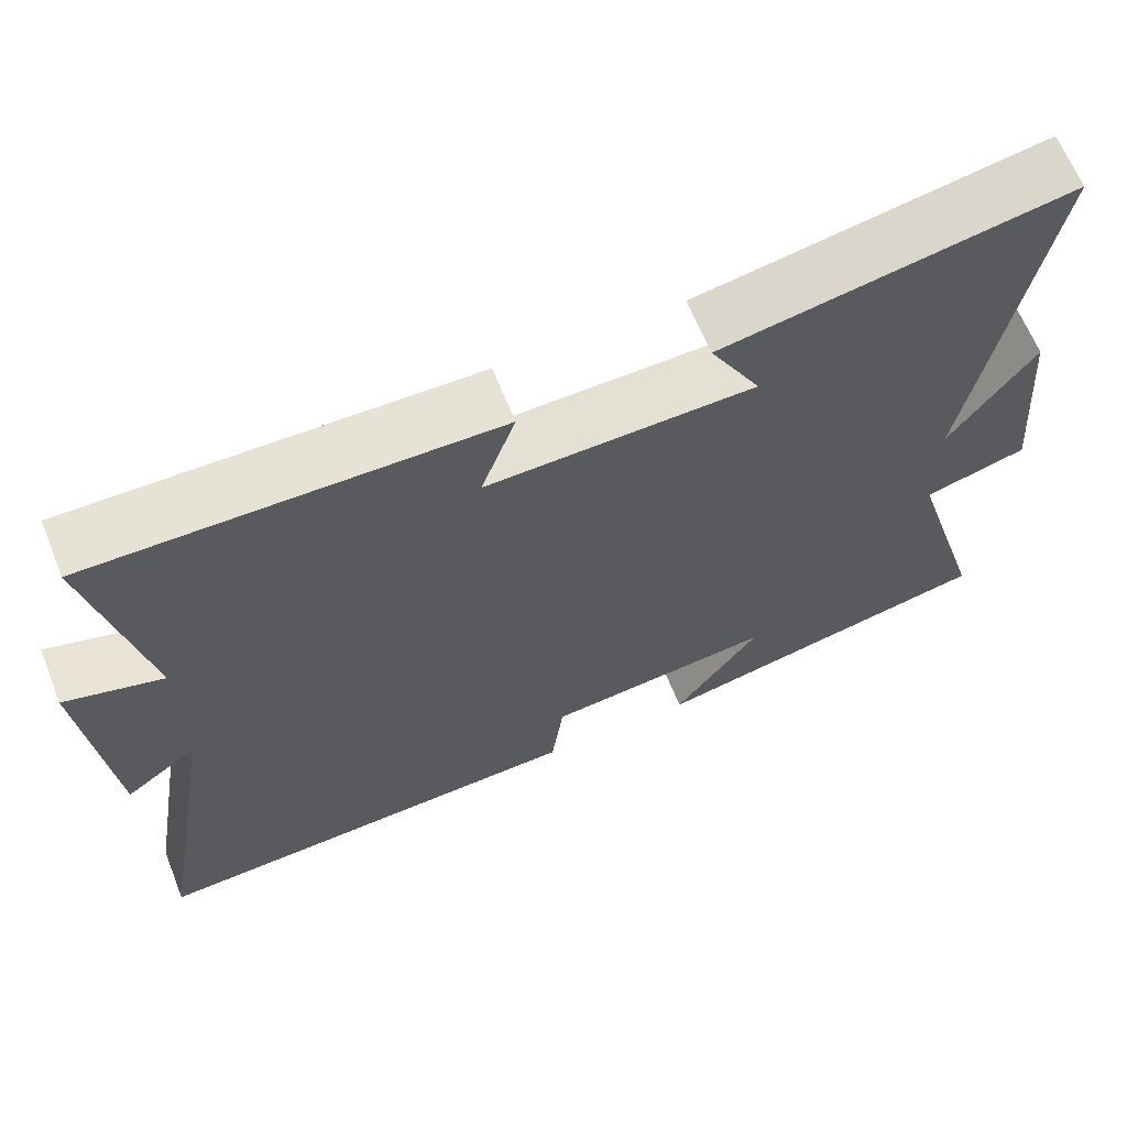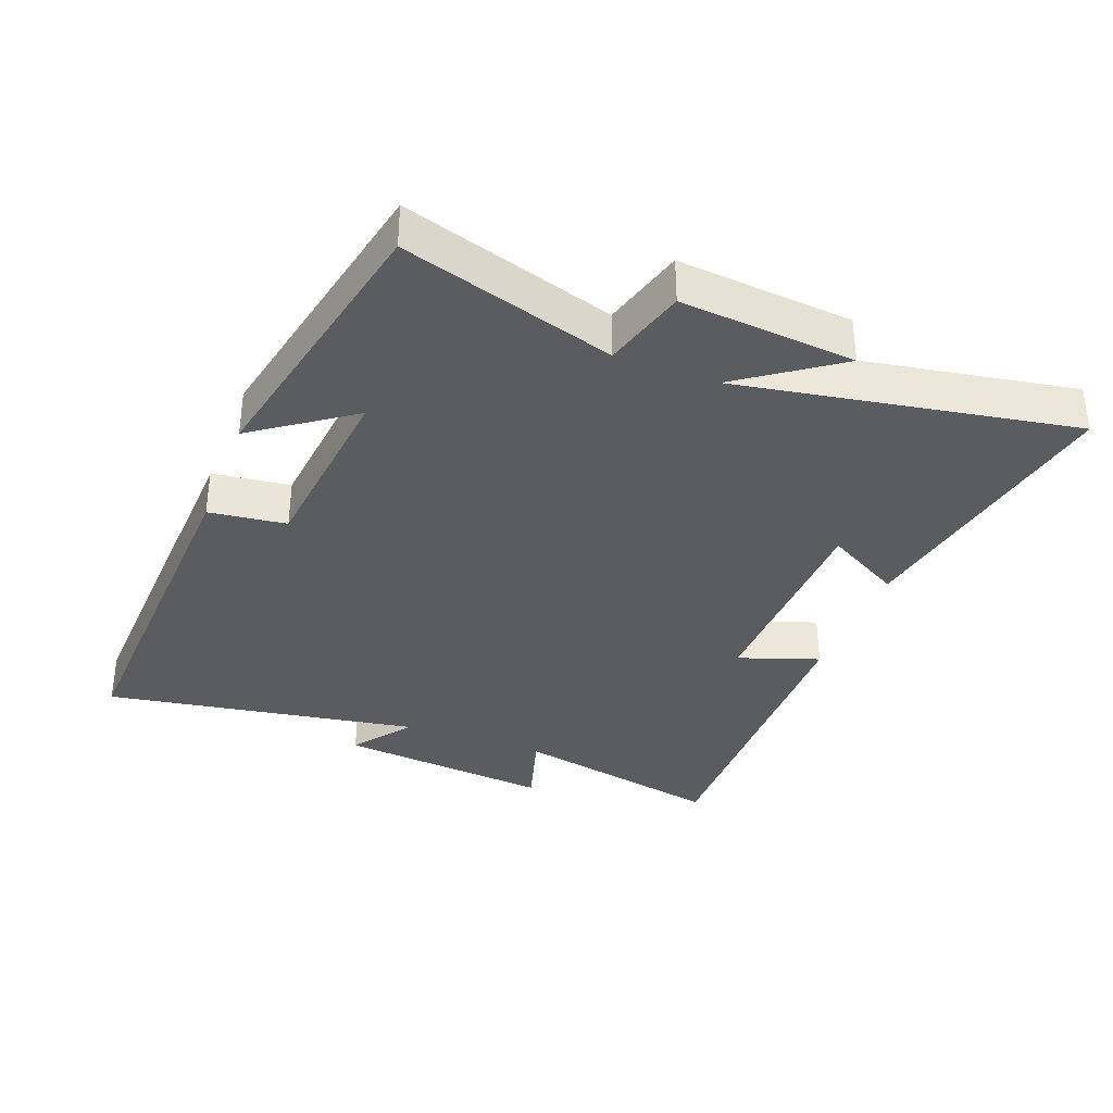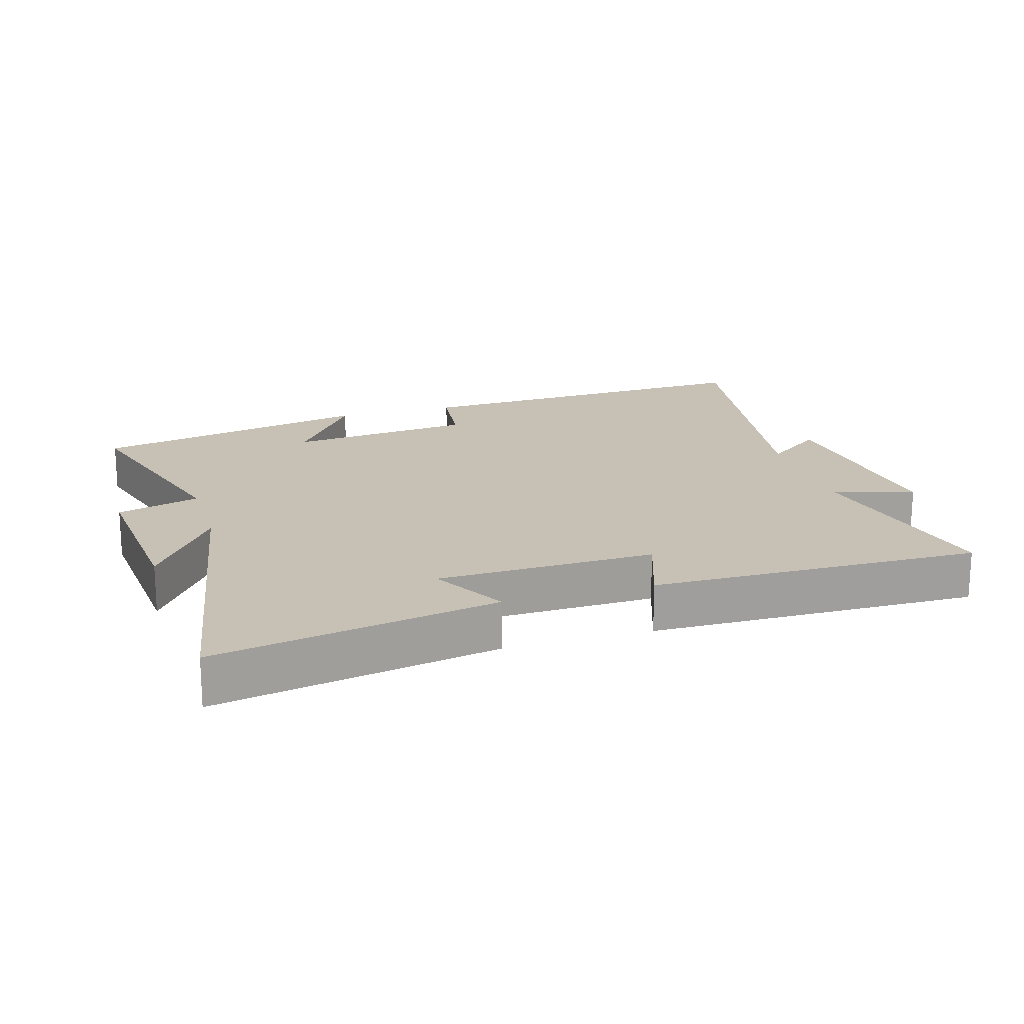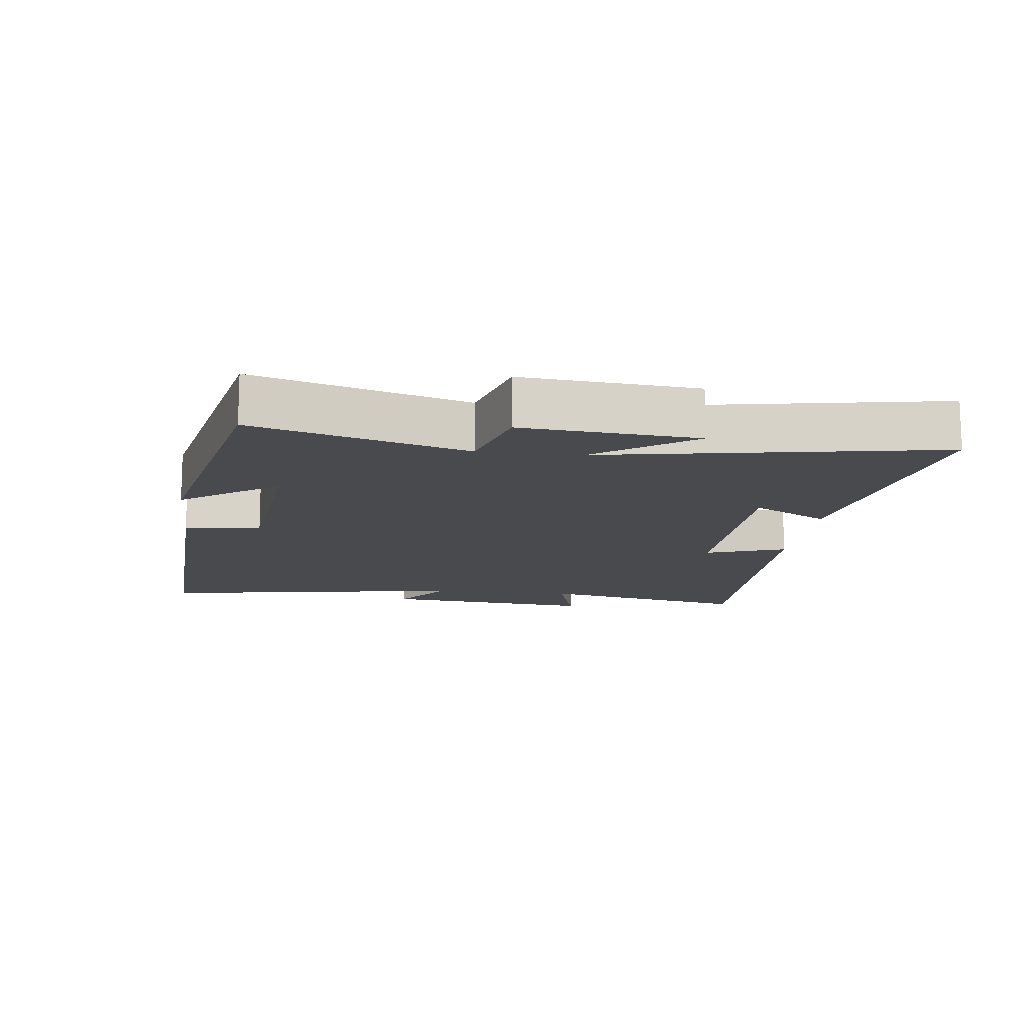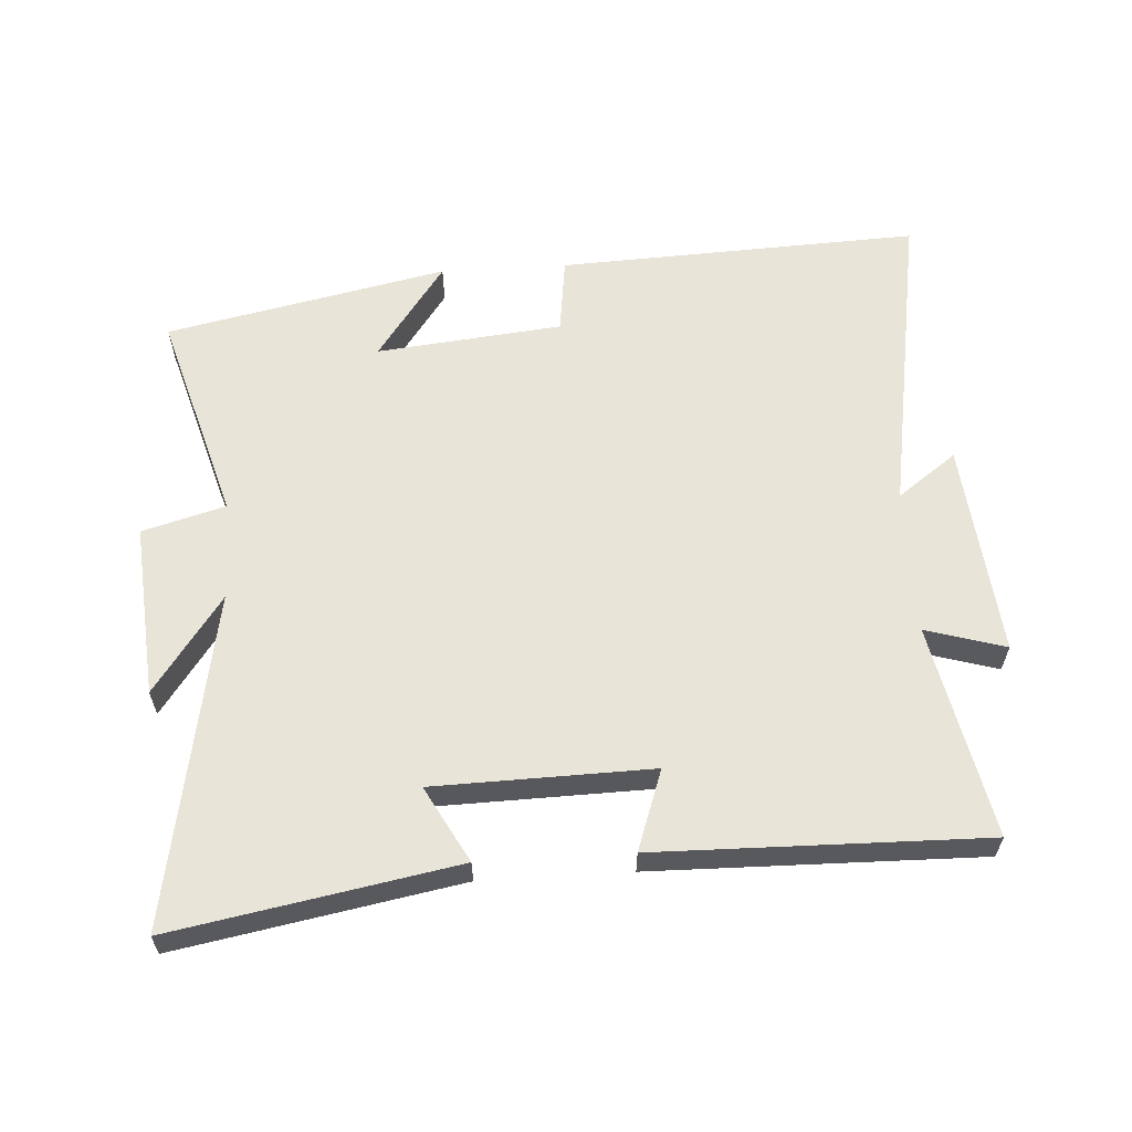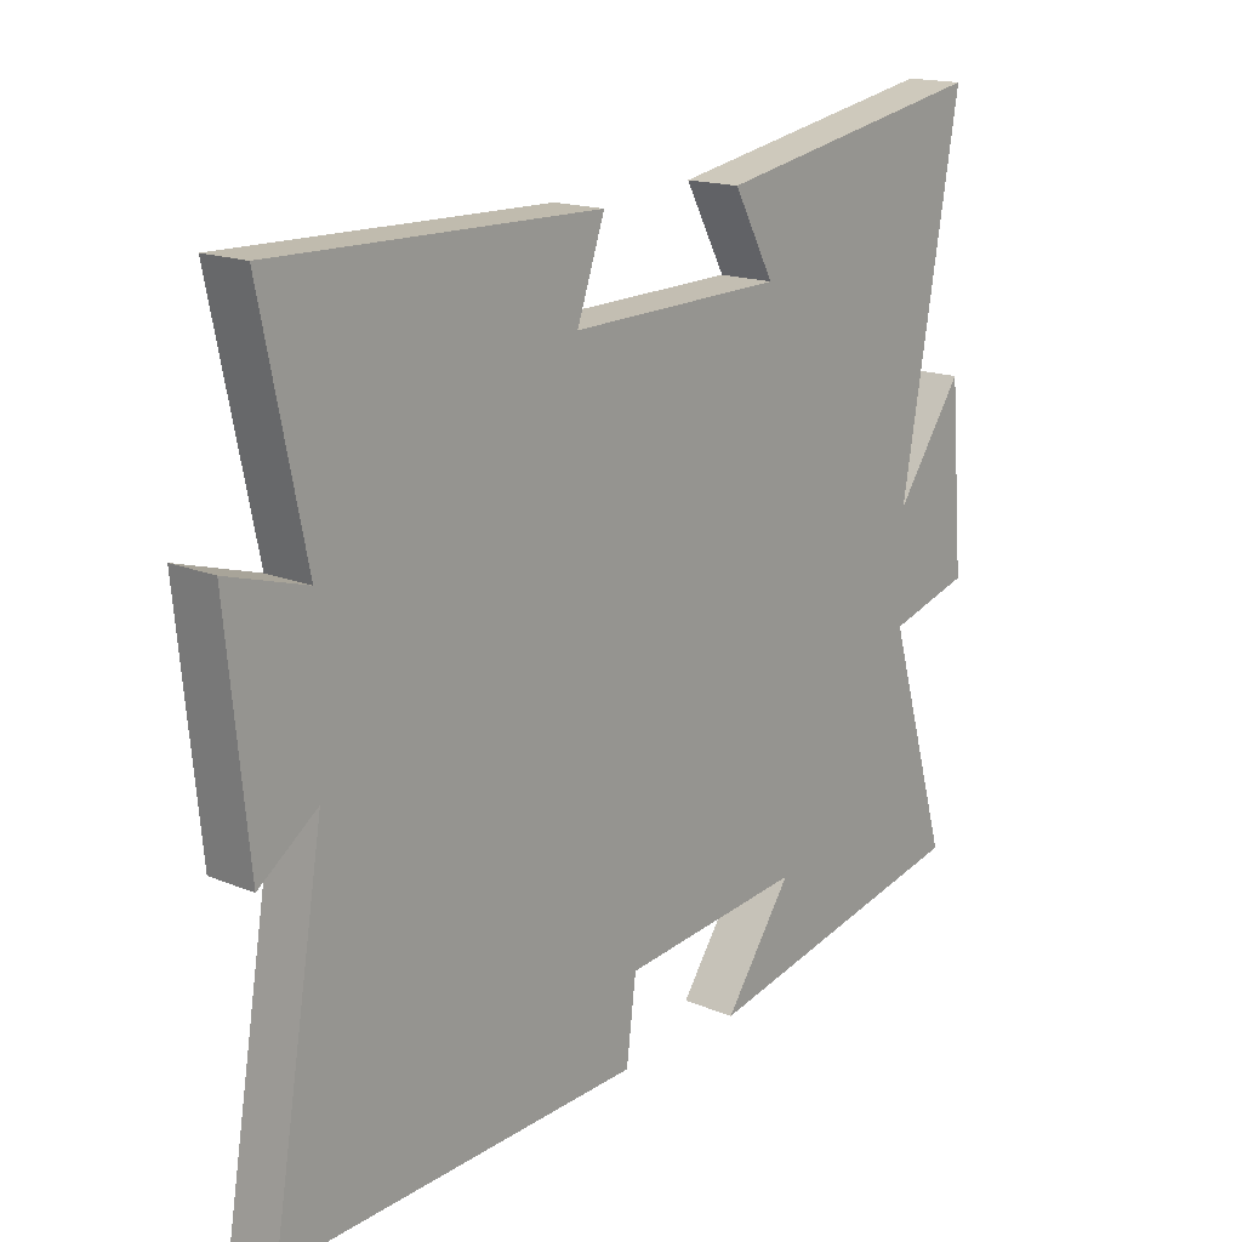
<metadata>
{"format":"obj","ext":"obj","renderer":"f3d","projection":"perspective","resolution":1024,"background":"white","views":[{"elev":64.6,"azim":158.2,"up":"+Z"},{"elev":-35.1,"azim":-111.0,"up":"+Y"},{"elev":18.5,"azim":-16.8,"up":"+Y"},{"elev":-13.4,"azim":-97.0,"up":"+Y"},{"elev":60.5,"azim":-3.5,"up":"+Y"},{"elev":16.5,"azim":130.3,"up":"+Z"}]}
</metadata>
<code>
v -0.591 0.07 0.579
v -0.16 0.07 0.5
v -0.223 0.07 0.385
v 0.109 0.07 0.377
v 0.066 0.07 0.5
v 0.567 0.07 0.508
v 0.5 0.07 0.183
v 0.622 0.07 0.219
v 0.59 0.07 -0.109
v 0.5 0.07 -0.043
v 0.581 0.07 -0.525
v 0.028 0.07 -0.5
v 0.013 0.07 -0.382
v -0.271 0.07 -0.352
v -0.166 0.07 -0.5
v -0.596 0.07 -0.409
v -0.5 0.07 -0.086
v -0.627 0.07 -0.05
v -0.605 0.07 0.216
v -0.5 0.07 0.068
v -0.591 0 0.579
v -0.16 0 0.5
v -0.223 0 0.385
v 0.109 0 0.377
v 0.066 0 0.5
v 0.567 0 0.508
v 0.5 0 0.183
v 0.622 0 0.219
v 0.59 0 -0.109
v 0.5 0 -0.043
v 0.581 0 -0.525
v 0.028 0 -0.5
v 0.013 0 -0.382
v -0.271 0 -0.352
v -0.166 0 -0.5
v -0.596 0 -0.409
v -0.5 0 -0.086
v -0.627 0 -0.05
v -0.605 0 0.216
v -0.5 0 0.068
f 17 18 19 20
f 14 15 16 17
f 13 14 17 20
f 10 11 12 13
f 10 13 20 1
f 7 8 9 10
f 4 5 6 7
f 3 4 7 10
f 1 2 3
f 1 3 10
f 40 39 38 37
f 37 36 35 34
f 40 37 34 33
f 33 32 31 30
f 21 40 33 30
f 30 29 28 27
f 27 26 25 24
f 30 27 24 23
f 23 22 21
f 30 23 21
f 1 21 22 2
f 2 22 23 3
f 3 23 24 4
f 4 24 25 5
f 5 25 26 6
f 6 26 27 7
f 7 27 28 8
f 8 28 29 9
f 9 29 30 10
f 10 30 31 11
f 11 31 32 12
f 12 32 33 13
f 13 33 34 14
f 14 34 35 15
f 15 35 36 16
f 16 36 37 17
f 17 37 38 18
f 18 38 39 19
f 19 39 40 20
f 20 40 21 1

</code>
